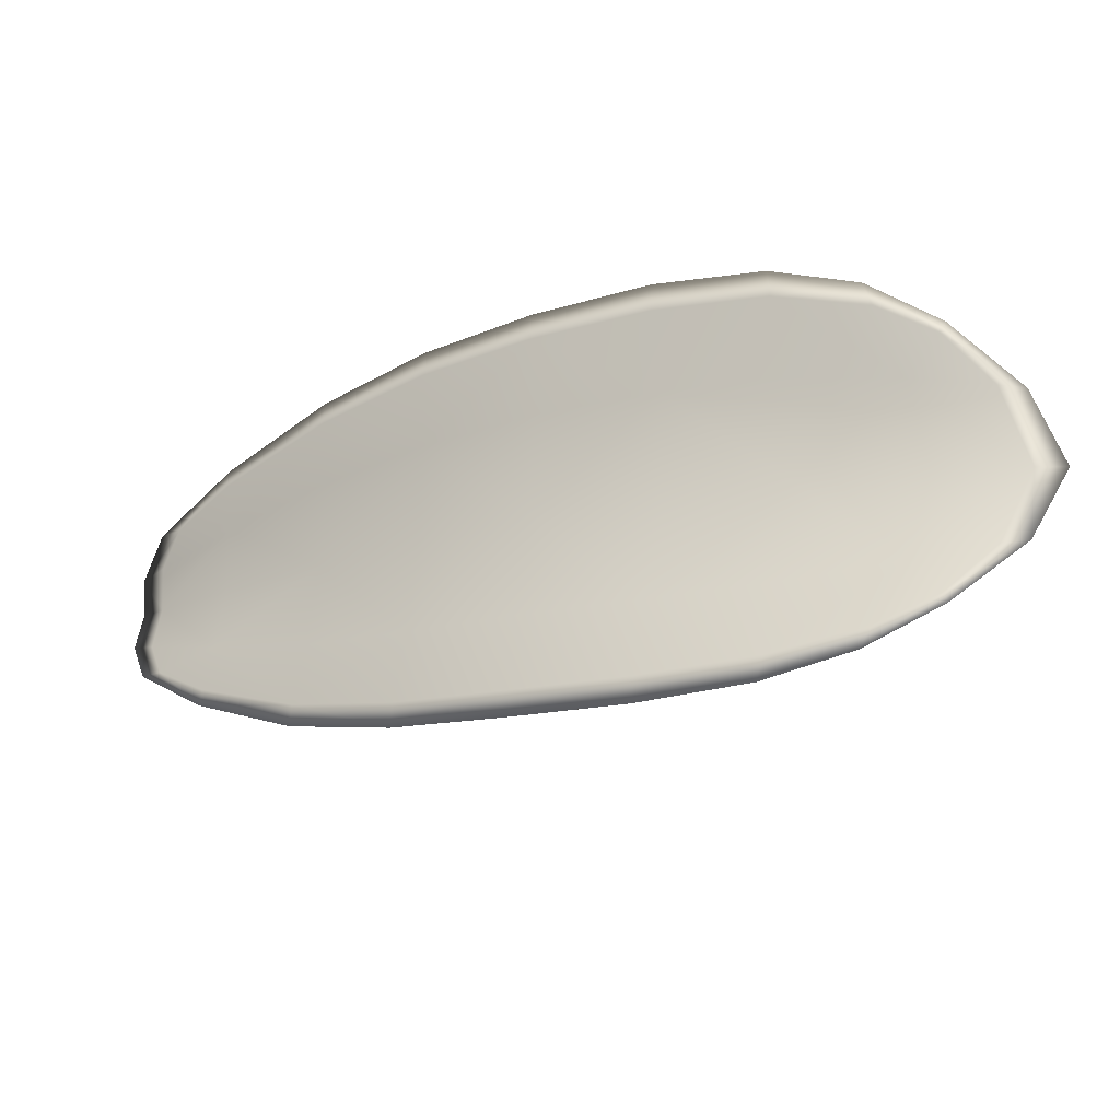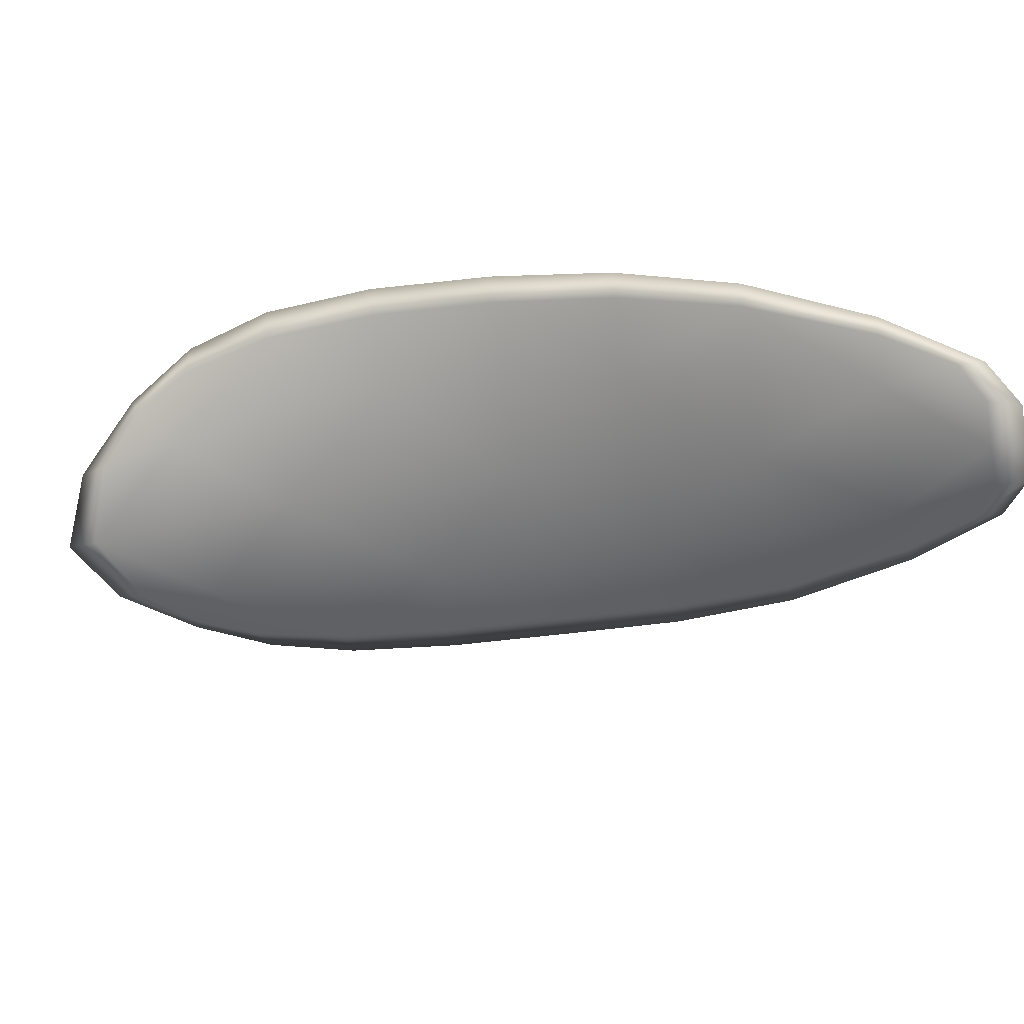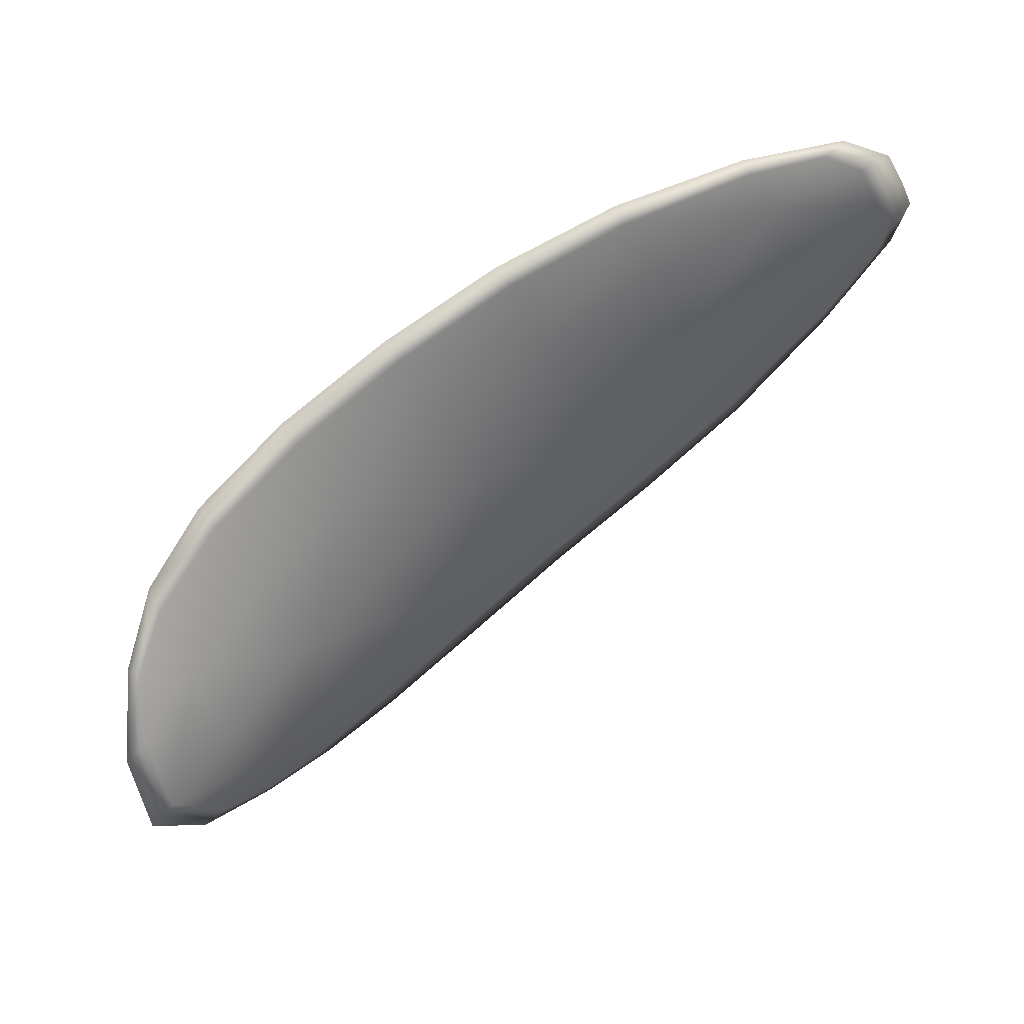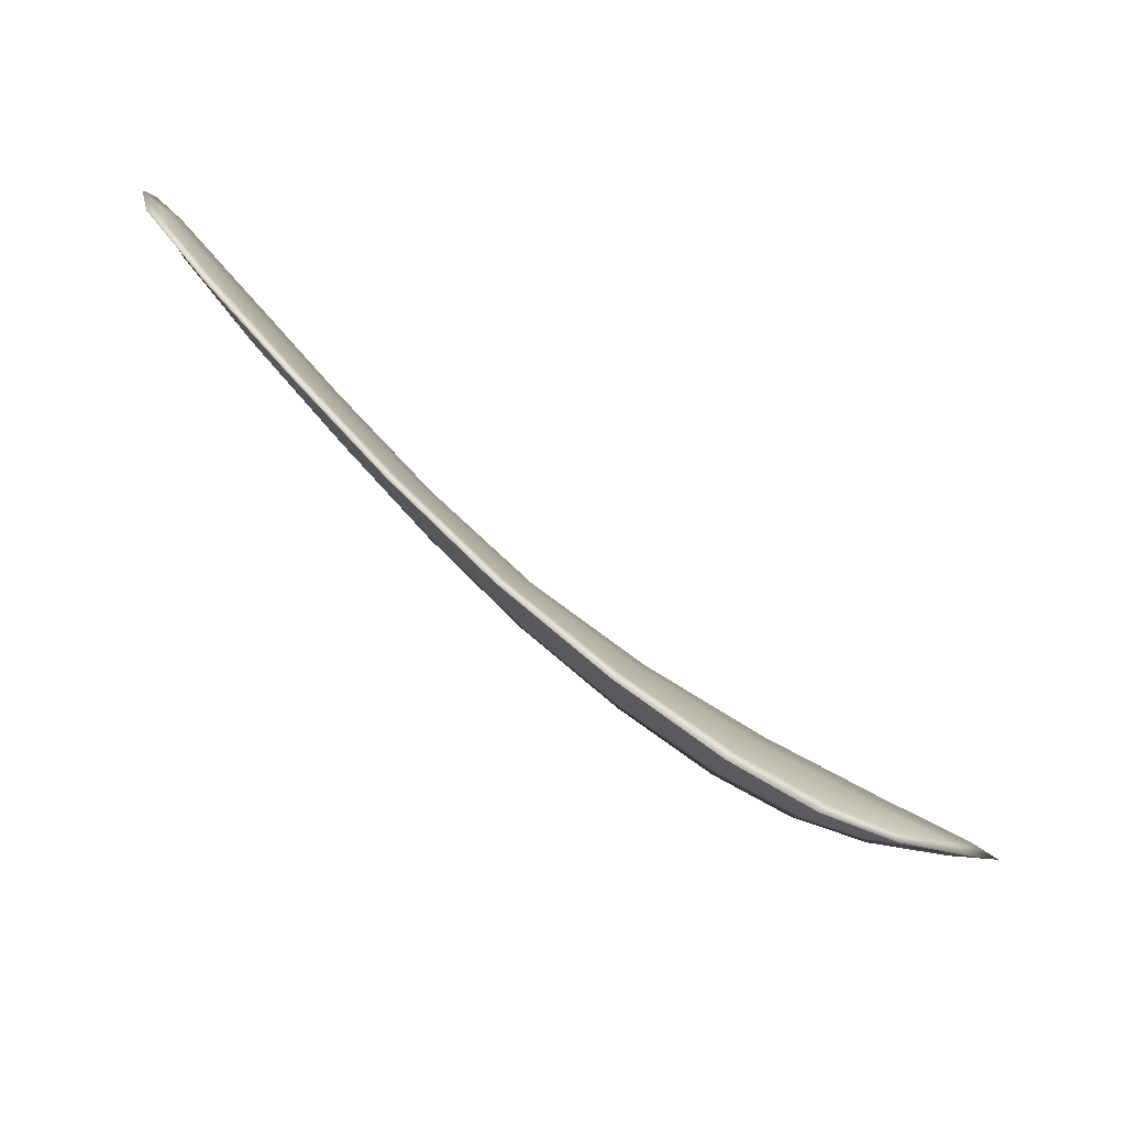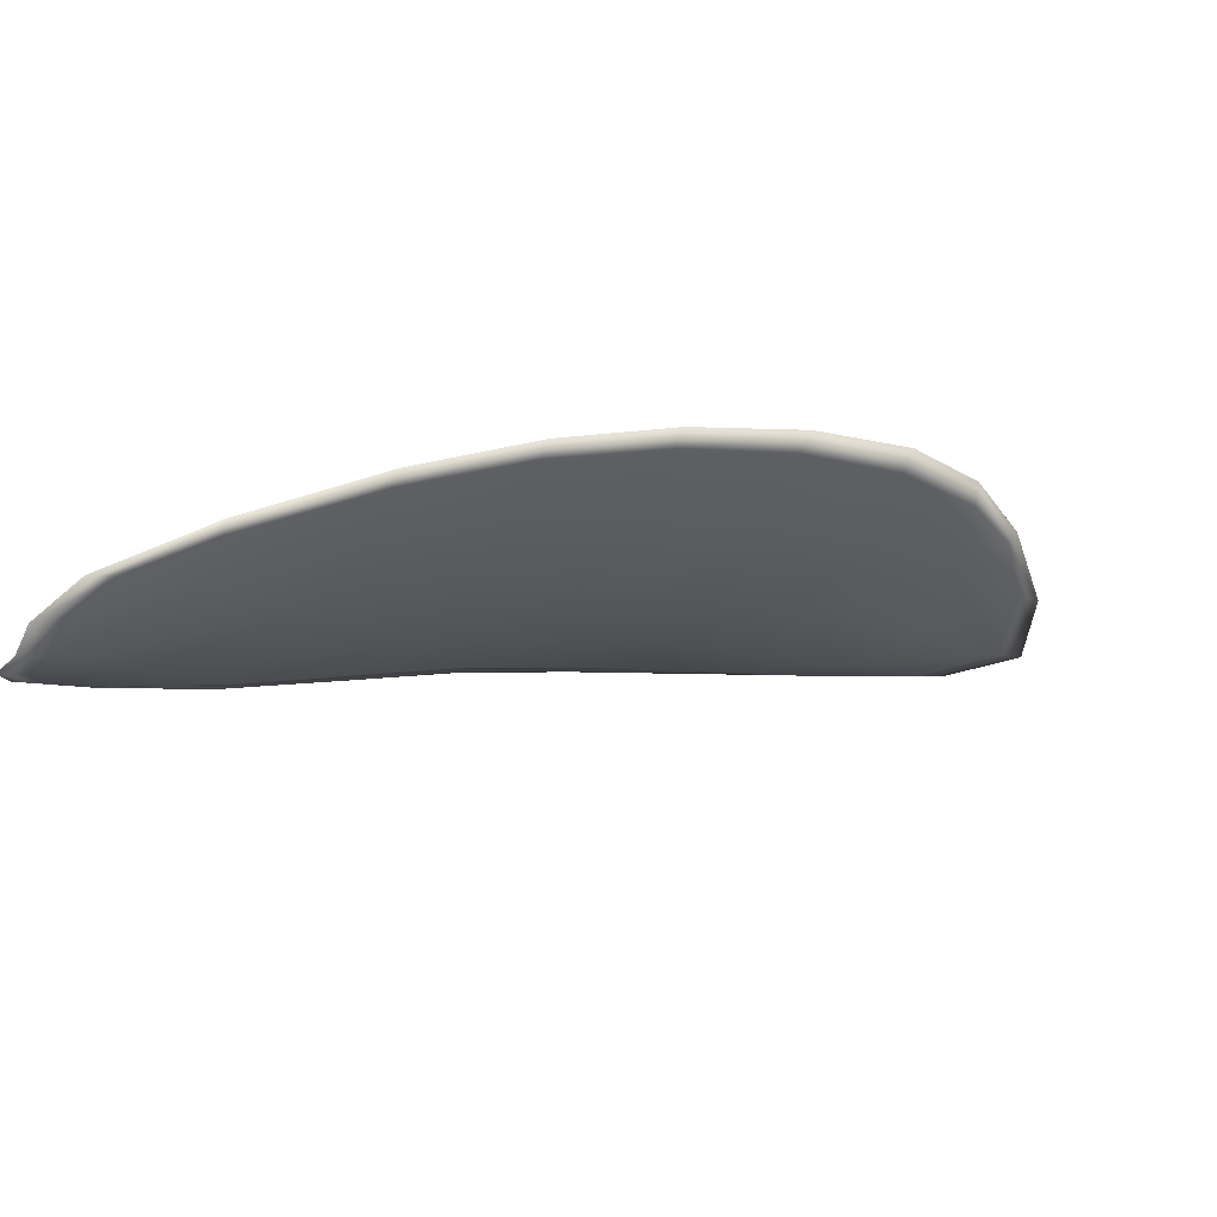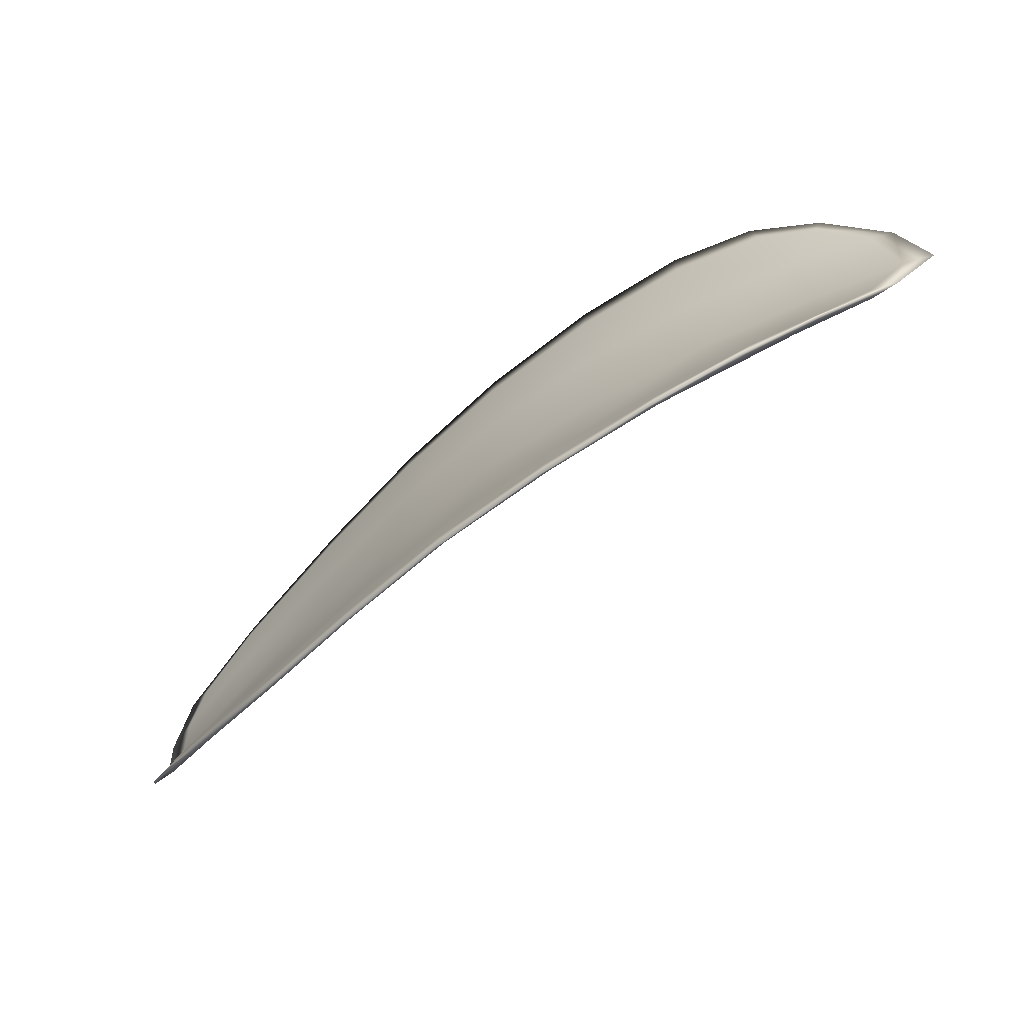
<metadata>
{"format":"obj","ext":"obj","renderer":"f3d","projection":"perspective","resolution":1024,"background":"white","views":[{"elev":-50.4,"azim":172.1,"up":"+Z"},{"elev":47.6,"azim":-26.3,"up":"+Z"},{"elev":64.2,"azim":-70.3,"up":"+Z"},{"elev":56.2,"azim":-175.9,"up":"+Z"},{"elev":-66.2,"azim":146.5,"up":"+Y"},{"elev":-1.7,"azim":-171.5,"up":"+Y"}]}
</metadata>
<code>
v -2.341 0.7581 -1.238
v -2.342 0.7592 -1.235
v -2.339 0.7578 -1.234
v -2.338 0.7566 -1.237
v -2.338 0.7559 -1.24
v -2.34 0.7573 -1.24
v -2.342 0.7582 -1.239
v -2.344 0.759 -1.238
v -2.345 0.7601 -1.236
v -2.341 0.7606 -1.233
v -2.34 0.7617 -1.231
v -2.338 0.7609 -1.23
v -2.338 0.7595 -1.232
v -2.344 0.7612 -1.233
v -2.342 0.7617 -1.232
v -2.328 0.7535 -1.229
v -2.328 0.7547 -1.227
v -2.325 0.752 -1.226
v -2.325 0.7509 -1.228
v -2.326 0.7495 -1.23
v -2.328 0.752 -1.232
v -2.332 0.7542 -1.233
v -2.331 0.7558 -1.23
v -2.331 0.7572 -1.228
v -2.328 0.7507 -1.234
v -2.325 0.7484 -1.233
v -2.325 0.7477 -1.235
v -2.328 0.7499 -1.236
v -2.331 0.7521 -1.238
v -2.331 0.7529 -1.236
v -2.335 0.7549 -1.237
v -2.335 0.7561 -1.234
v -2.334 0.7541 -1.239
v -2.335 0.7578 -1.231
v -2.334 0.7593 -1.229
v -2.322 0.748 -1.227
v -2.322 0.7489 -1.226
v -2.321 0.7469 -1.226
v -2.32 0.7458 -1.227
v -2.321 0.745 -1.228
v -2.323 0.747 -1.229
v -2.323 0.7462 -1.231
v -2.32 0.7445 -1.229
v -2.321 0.7447 -1.231
v -2.322 0.7457 -1.232
v -2.341 0.7578 -1.238
v -2.342 0.7589 -1.235
v -2.345 0.7599 -1.235
v -2.344 0.7588 -1.238
v -2.342 0.758 -1.239
v -2.34 0.7571 -1.24
v -2.338 0.7557 -1.24
v -2.338 0.7564 -1.237
v -2.339 0.7576 -1.234
v -2.341 0.7603 -1.233
v -2.34 0.7615 -1.231
v -2.342 0.7616 -1.232
v -2.344 0.761 -1.233
v -2.338 0.7592 -1.232
v -2.338 0.7607 -1.23
v -2.328 0.7533 -1.229
v -2.328 0.7546 -1.227
v -2.331 0.757 -1.228
v -2.332 0.7556 -1.23
v -2.332 0.754 -1.233
v -2.329 0.7518 -1.231
v -2.326 0.7493 -1.23
v -2.326 0.7507 -1.228
v -2.325 0.7518 -1.226
v -2.329 0.7505 -1.234
v -2.332 0.7527 -1.235
v -2.331 0.7519 -1.238
v -2.328 0.7497 -1.236
v -2.325 0.7475 -1.235
v -2.326 0.7482 -1.233
v -2.335 0.7547 -1.237
v -2.335 0.7559 -1.233
v -2.335 0.7539 -1.239
v -2.335 0.7576 -1.231
v -2.335 0.7591 -1.229
v -2.323 0.7478 -1.227
v -2.322 0.7488 -1.226
v -2.323 0.7468 -1.229
v -2.321 0.7449 -1.228
v -2.321 0.7456 -1.227
v -2.321 0.7468 -1.226
v -2.323 0.746 -1.231
v -2.322 0.7455 -1.232
v -2.321 0.7445 -1.231
v -2.321 0.7444 -1.229
v -2.322 0.7491 -1.226
v -2.32 0.7464 -1.226
v -2.325 0.7523 -1.226
v -2.321 0.7468 -1.226
v -2.32 0.7439 -1.229
v -2.32 0.7442 -1.23
v -2.32 0.7443 -1.228
v -2.321 0.7445 -1.231
v -2.34 0.757 -1.24
v -2.342 0.7581 -1.239
v -2.337 0.7556 -1.24
v -2.342 0.758 -1.239
v -2.344 0.7613 -1.234
v -2.342 0.762 -1.232
v -2.345 0.7603 -1.236
v -2.342 0.7616 -1.232
v -2.34 0.762 -1.23
v -2.337 0.7613 -1.229
v -2.32 0.745 -1.227
v -2.322 0.7454 -1.233
v -2.325 0.7474 -1.235
v -2.344 0.7592 -1.238
v -2.334 0.7538 -1.24
v -2.331 0.7517 -1.239
v -2.334 0.7597 -1.228
v -2.331 0.7575 -1.227
v -2.328 0.7551 -1.226
v -2.328 0.7495 -1.237
f 1 2 3
f 1 3 4
f 1 4 5
f 1 5 6
f 1 6 7
f 1 7 8
f 1 8 9
f 1 9 2
f 10 11 12
f 10 12 13
f 10 13 3
f 10 3 2
f 10 2 9
f 10 9 14
f 10 14 15
f 10 15 11
f 16 17 18
f 16 18 19
f 16 19 20
f 16 20 21
f 16 21 22
f 16 22 23
f 16 23 24
f 16 24 17
f 25 21 20
f 25 20 26
f 25 26 27
f 25 27 28
f 25 28 29
f 25 29 30
f 25 30 22
f 25 22 21
f 31 32 22
f 31 22 30
f 31 30 29
f 31 29 33
f 31 33 5
f 31 5 4
f 31 4 3
f 31 3 32
f 34 35 24
f 34 24 23
f 34 23 22
f 34 22 32
f 34 32 3
f 34 3 13
f 34 13 12
f 34 12 35
f 36 37 38
f 36 38 39
f 36 39 40
f 36 40 41
f 36 41 20
f 36 20 19
f 36 19 18
f 36 18 37
f 42 41 40
f 42 40 43
f 42 43 44
f 42 44 45
f 42 45 27
f 42 27 26
f 42 26 20
f 42 20 41
f 46 47 48
f 46 48 49
f 46 49 50
f 46 50 51
f 46 51 52
f 46 52 53
f 46 53 54
f 46 54 47
f 55 56 57
f 55 57 58
f 55 58 48
f 55 48 47
f 55 47 54
f 55 54 59
f 55 59 60
f 55 60 56
f 61 62 63
f 61 63 64
f 61 64 65
f 61 65 66
f 61 66 67
f 61 67 68
f 61 68 69
f 61 69 62
f 70 66 65
f 70 65 71
f 70 71 72
f 70 72 73
f 70 73 74
f 70 74 75
f 70 75 67
f 70 67 66
f 76 77 54
f 76 54 53
f 76 53 52
f 76 52 78
f 76 78 72
f 76 72 71
f 76 71 65
f 76 65 77
f 79 80 60
f 79 60 59
f 79 59 54
f 79 54 77
f 79 77 65
f 79 65 64
f 79 64 63
f 79 63 80
f 81 82 69
f 81 69 68
f 81 68 67
f 81 67 83
f 81 83 84
f 81 84 85
f 81 85 86
f 81 86 82
f 87 83 67
f 87 67 75
f 87 75 74
f 87 74 88
f 87 88 89
f 87 89 90
f 87 90 84
f 87 84 83
f 91 92 38
f 91 38 37
f 91 37 18
f 91 18 93
f 91 93 69
f 91 69 82
f 91 82 94
f 91 94 92
f 95 96 44
f 95 44 43
f 95 43 40
f 95 40 97
f 95 97 84
f 95 84 90
f 95 90 98
f 95 98 96
f 99 100 7
f 99 7 6
f 99 6 5
f 99 5 101
f 99 101 52
f 99 52 51
f 99 51 102
f 99 102 100
f 103 104 15
f 103 15 14
f 103 14 9
f 103 9 105
f 103 105 48
f 103 48 58
f 103 58 106
f 103 106 104
f 107 108 12
f 107 12 11
f 107 11 15
f 107 15 104
f 107 104 106
f 107 106 56
f 107 56 60
f 107 60 108
f 109 97 40
f 109 40 39
f 109 39 38
f 109 38 92
f 109 92 94
f 109 94 85
f 109 85 84
f 109 84 97
f 110 111 27
f 110 27 45
f 110 45 44
f 110 44 96
f 110 96 98
f 110 98 88
f 110 88 74
f 110 74 111
f 112 105 9
f 112 9 8
f 112 8 7
f 112 7 100
f 112 100 102
f 112 102 49
f 112 49 48
f 112 48 105
f 113 101 5
f 113 5 33
f 113 33 29
f 113 29 114
f 113 114 72
f 113 72 78
f 113 78 52
f 113 52 101
f 115 116 24
f 115 24 35
f 115 35 12
f 115 12 108
f 115 108 60
f 115 60 80
f 115 80 63
f 115 63 116
f 117 93 18
f 117 18 17
f 117 17 24
f 117 24 116
f 117 116 63
f 117 63 62
f 117 62 69
f 117 69 93
f 118 114 29
f 118 29 28
f 118 28 27
f 118 27 111
f 118 111 74
f 118 74 73
f 118 73 72
f 118 72 114

</code>
